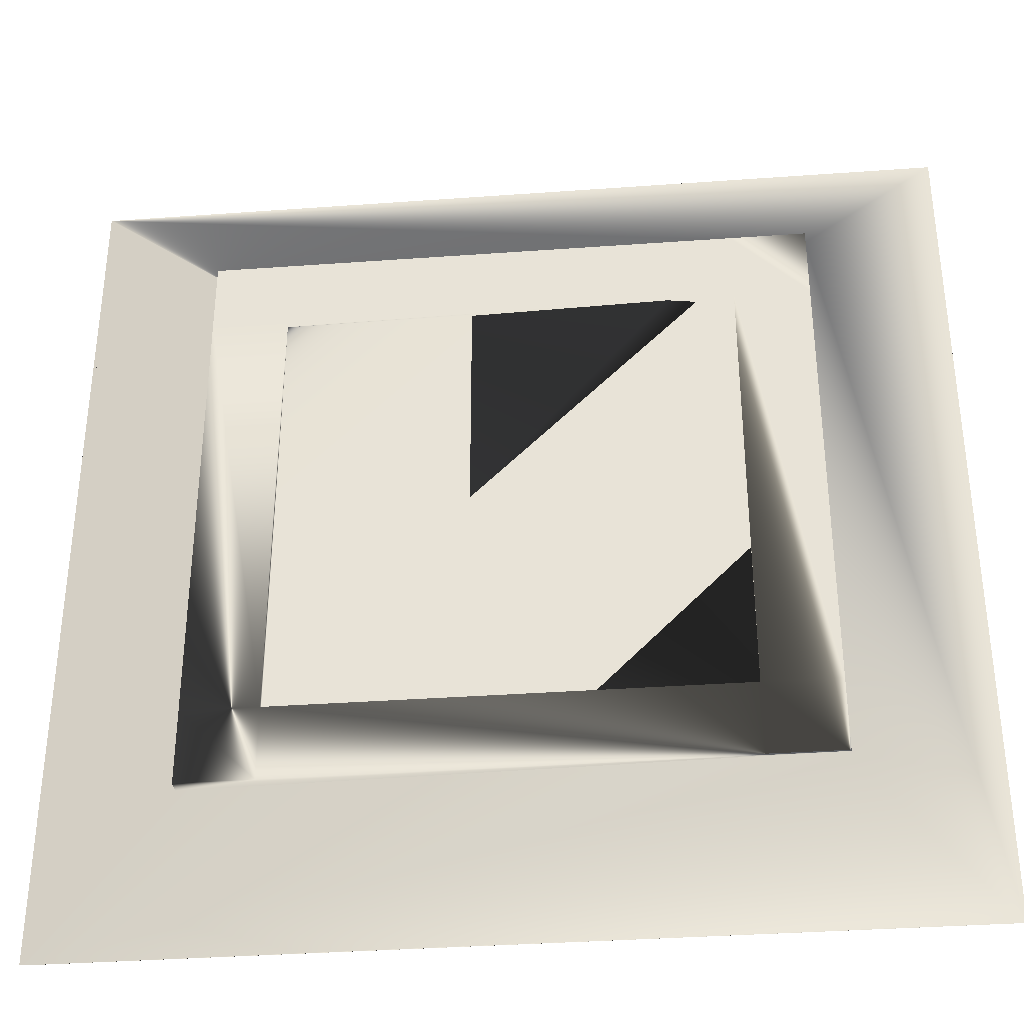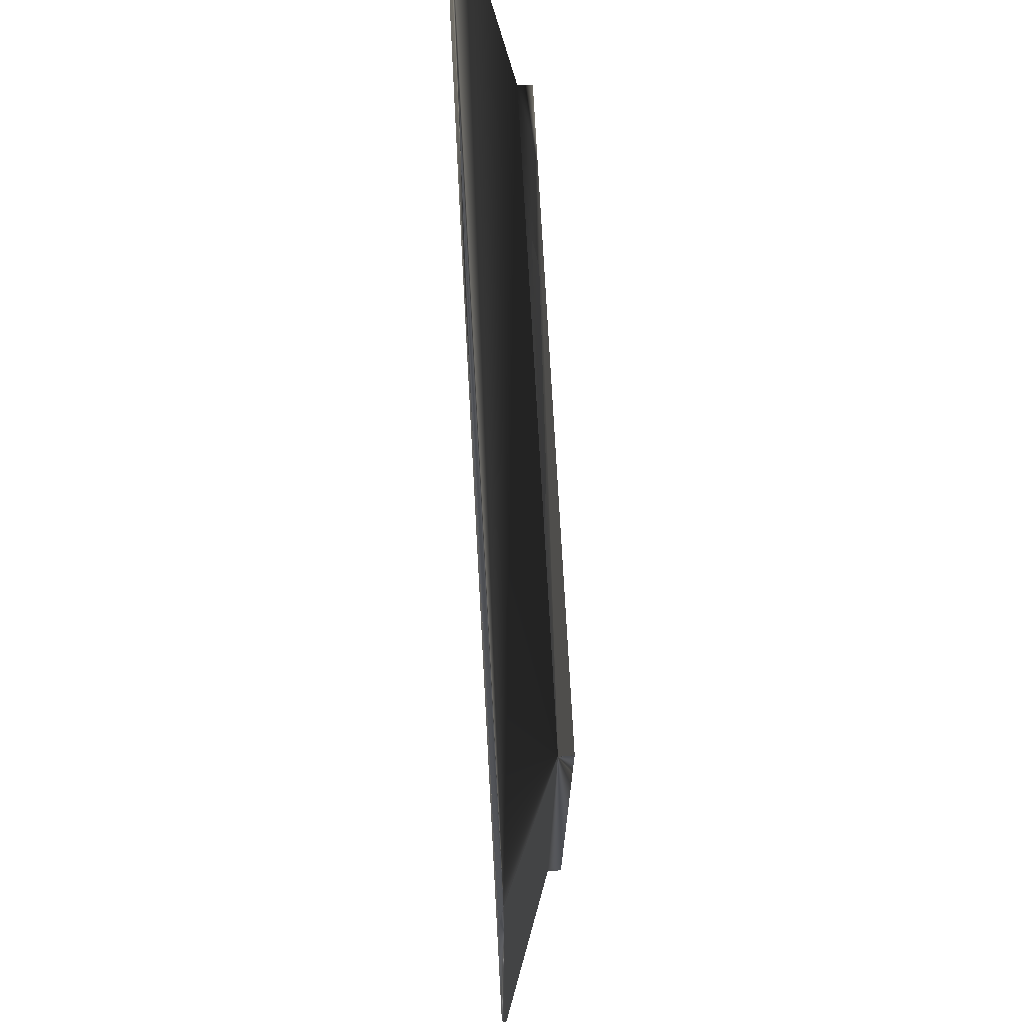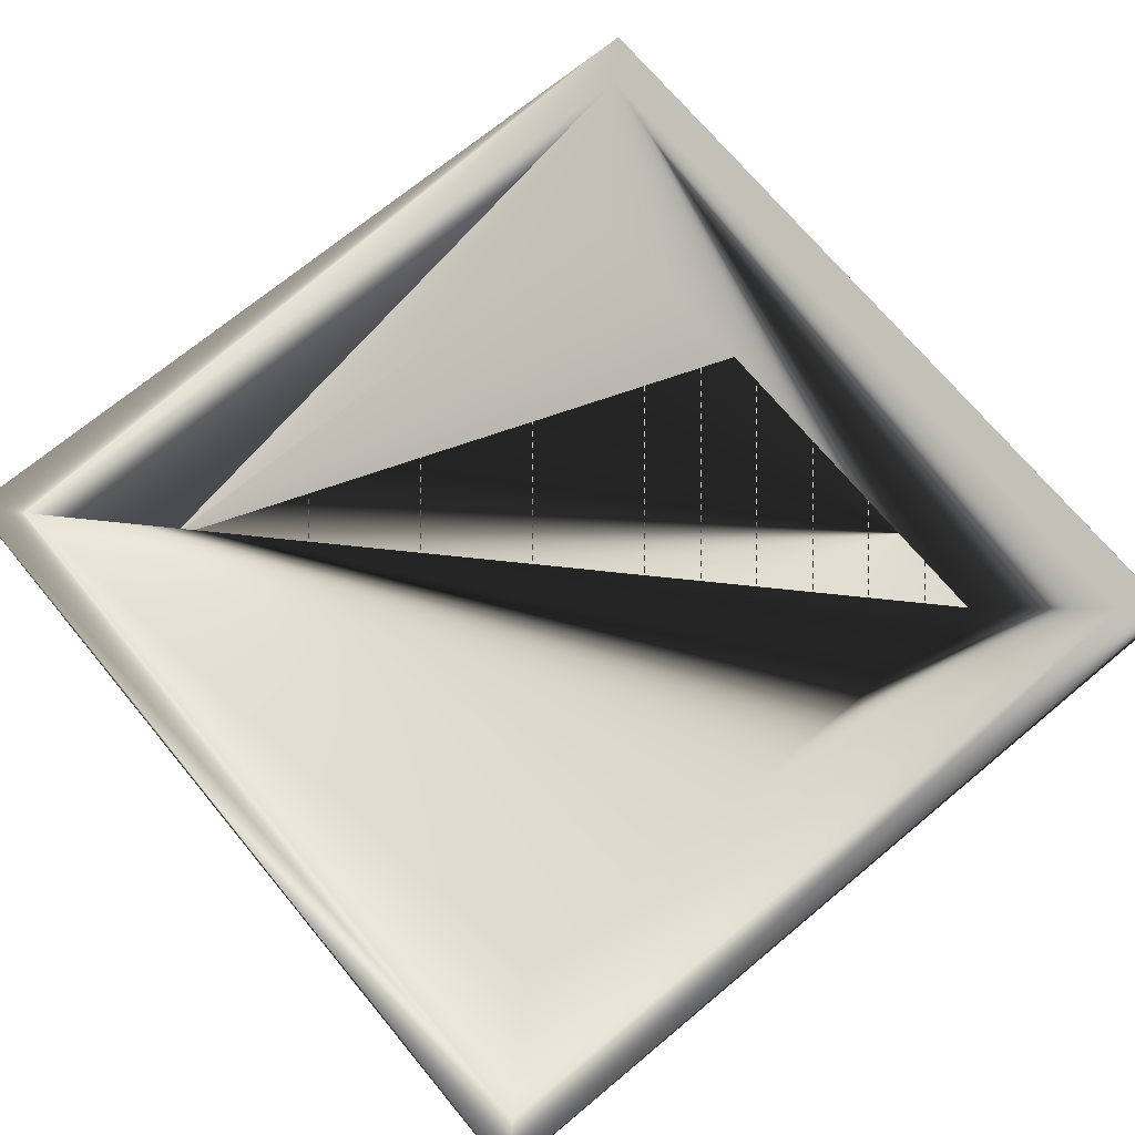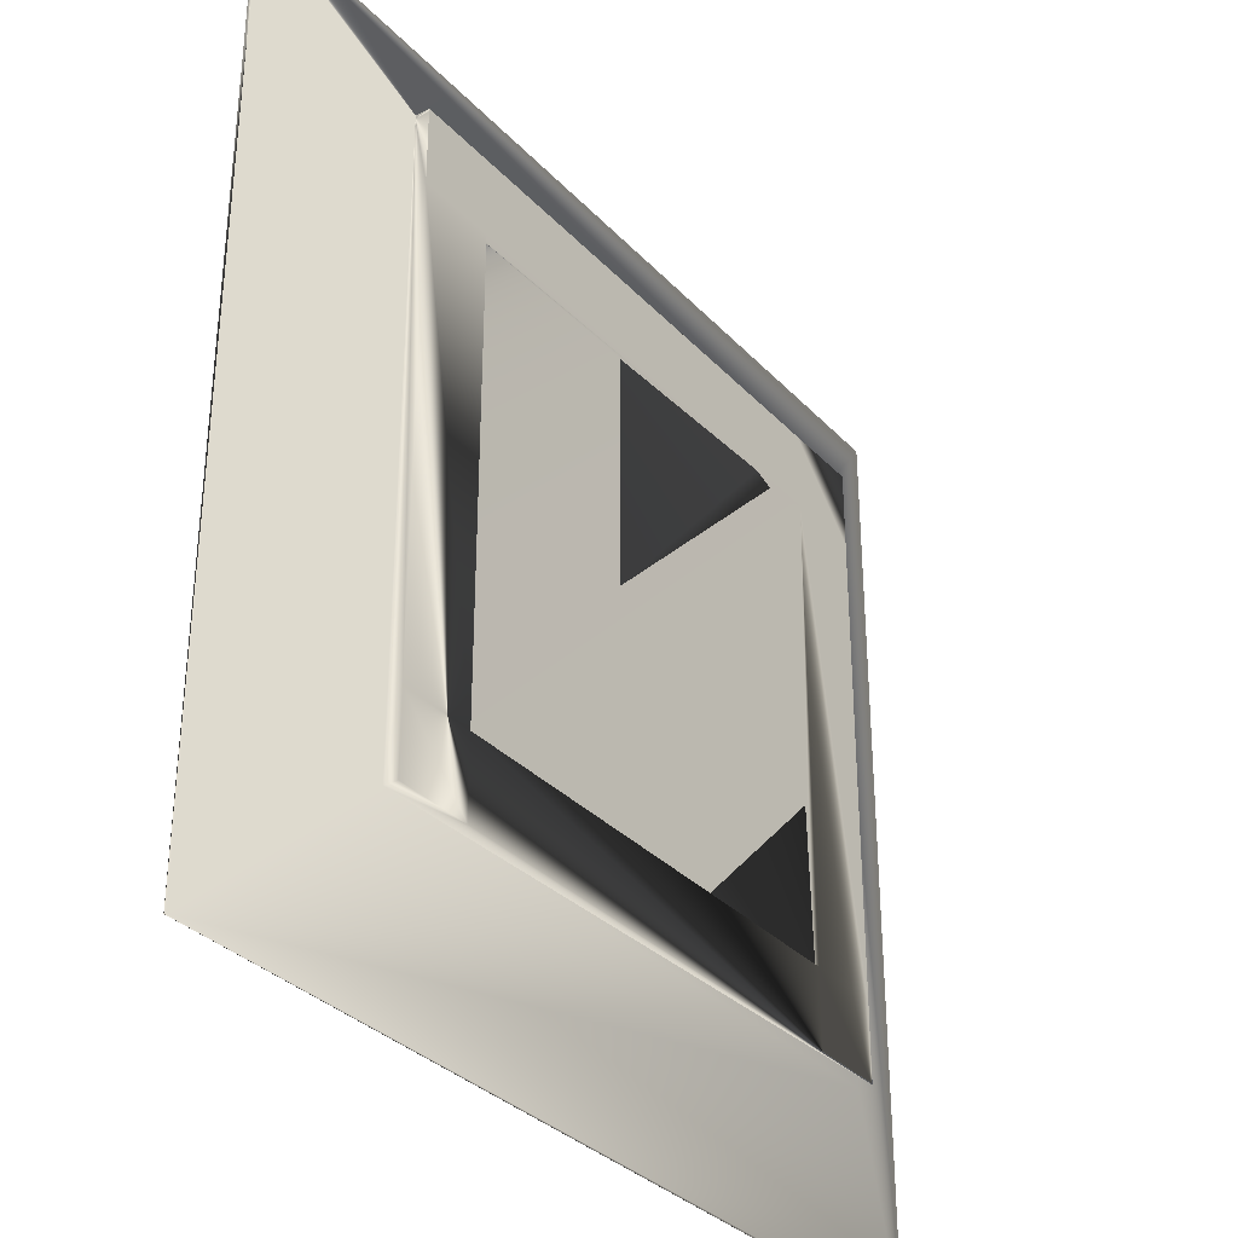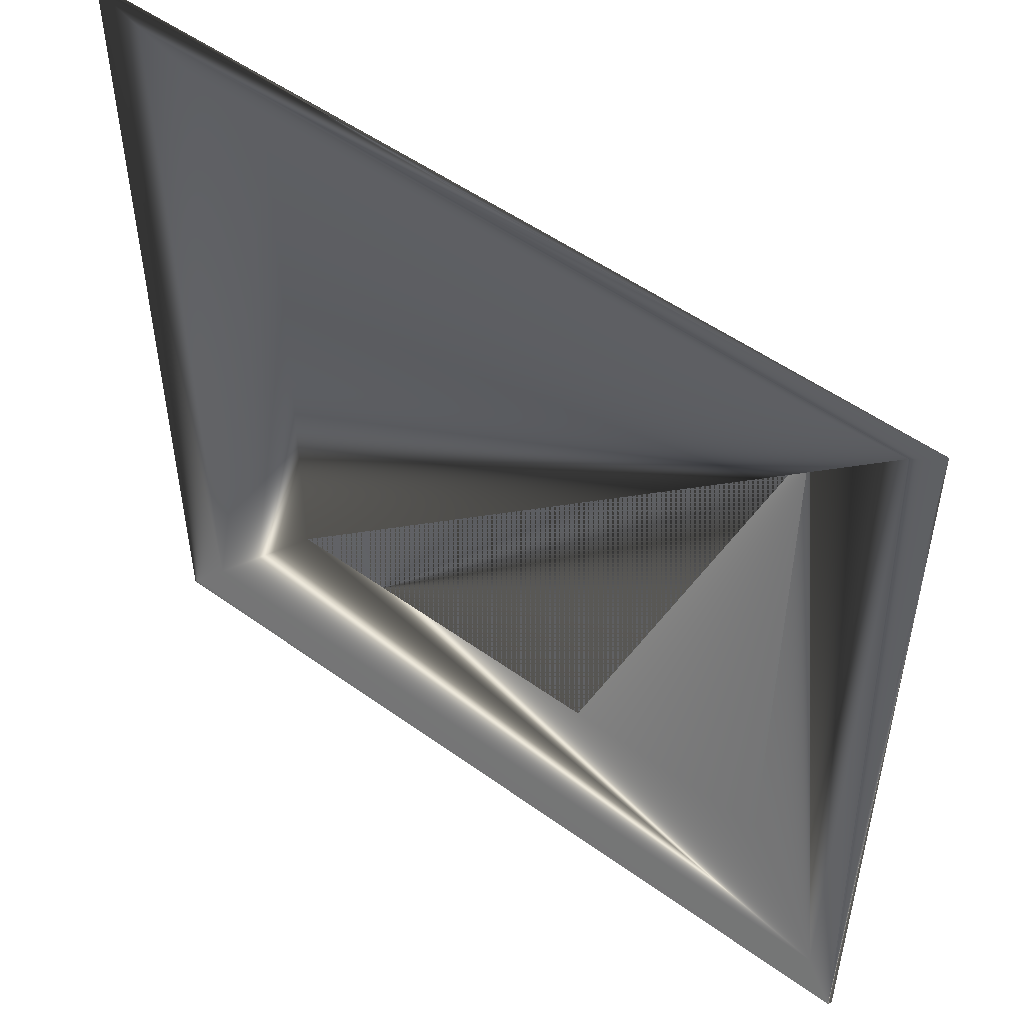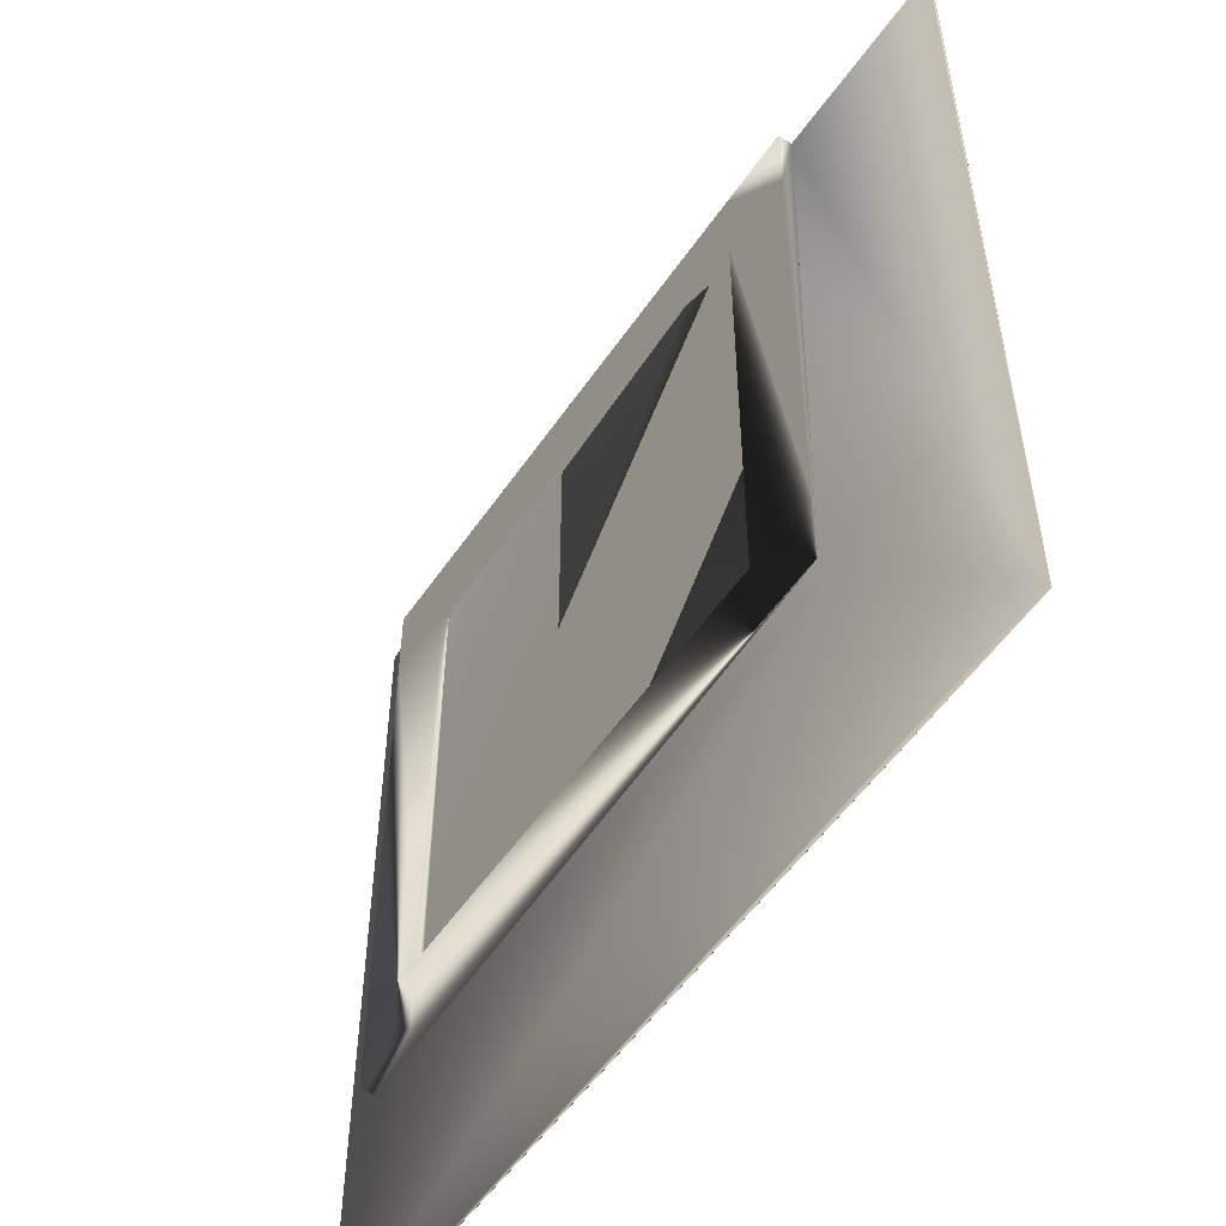
<metadata>
{"format":"obj","ext":"obj","renderer":"f3d","projection":"perspective","resolution":1024,"background":"white","views":[{"elev":-35.5,"azim":-174.5,"up":"+Y"},{"elev":73.0,"azim":86.9,"up":"+Y"},{"elev":71.2,"azim":-129.7,"up":"+Z"},{"elev":-33.1,"azim":125.7,"up":"+Y"},{"elev":51.8,"azim":38.0,"up":"+Y"},{"elev":-53.3,"azim":-123.5,"up":"+Y"}]}
</metadata>
<code>
v 211.3 -776.3 11.91
v 211.3 -772.7 11.91
v 211.3 -795 11.91
v 188.9 -795 11.91
v 188.9 -772.7 11.91
v 207.8 -776.2 10.49
v 207.8 -776.3 10.49
v 192.5 -776.2 10.49
v 207.7 -776.2 10.6
v 192.5 -776.2 10.6
v 192.5 -785.7 10.6
v 210.4 -773.6 11.58
v 189.8 -773.6 11.58
v 189.8 -794.1 11.58
v 210.4 -794.1 11.58
v 207.7 -791.4 10.6
v 202 -791.4 10.6
v 207.7 -776.3 10.6
v 192.5 -791.4 10.6
v 188.9 -772.6 11.79
v 188.9 -795 11.79
v 211.3 -772.6 11.79
v 207.8 -791.5 10.49
v 211.3 -795 11.79
v 211.3 -776.3 11.79
v 192.5 -791.5 10.49
v 207.8 -791.5 10.14
v 207.8 -789.6 10.14
v 207.8 -776.3 10.14
v 194.4 -791.5 10.14
v 192.5 -791.5 10.14
v 192.5 -776.2 10.14
v 194.4 -776.2 10.14
v 192.5 -778.1 10.14
v 205.8 -776.2 10.14
v 194.4 -778.1 10.14
v 205.8 -778.1 10.14
v 192.5 -789.6 10.14
v 207.8 -776.2 10.14
v 207.8 -778.1 10.14
v 205.8 -778.1 10.31
v 205.9 -789.6 10.14
v 194.4 -778.1 10.31
v 194.4 -789.6 10.31
v 205.9 -789.6 10.31
v 194.4 -789.6 10.14
v 205.9 -791.5 10.14
f 3 21 24
f 21 3 4
f 25 3 24
f 3 25 1
f 1 25 22
f 1 22 2
f 3 14 4
f 14 3 15
f 4 20 21
f 20 4 5
f 3 12 15
f 12 3 2
f 2 3 1
f 20 2 22
f 2 20 5
f 14 5 4
f 5 14 13
f 13 2 5
f 2 13 12
f 6 26 8
f 26 6 23
f 7 16 18
f 9 7 18
f 14 10 13
f 10 14 19
f 10 12 13
f 15 19 14
f 17 9 19
f 10 11 9
f 15 18 16
f 18 15 9
f 9 15 12
f 9 11 10
f 19 9 17
f 22 8 20
f 8 22 6
f 8 21 20
f 21 8 26
f 22 7 6
f 7 22 23
f 23 22 24
f 24 22 25
f 26 24 21
f 24 26 23
f 39 7 29
f 7 39 6
f 28 23 27
f 23 28 7
f 7 28 40
f 7 40 29
f 8 33 32
f 33 39 35
f 39 33 6
f 23 47 27
f 47 23 30
f 30 23 31
f 31 8 38
f 38 8 34
f 34 8 32
f 33 34 32
f 34 33 36
f 35 36 33
f 36 35 37
f 36 38 34
f 38 36 46
f 39 37 35
f 37 39 40
f 40 39 29
f 41 36 37
f 36 41 43
f 36 44 46
f 44 36 43
f 46 31 38
f 31 46 30
f 40 42 37
f 42 40 28
f 41 42 45
f 42 41 37
f 43 45 44
f 45 43 41
f 44 42 46
f 42 44 45
f 42 30 46
f 30 42 47
f 28 47 42
f 47 28 27
f 8 31 23
f 23 6 33
f 23 33 8
f 12 10 19
f 19 15 16
f 19 16 7
f 12 19 7
f 9 12 7

</code>
